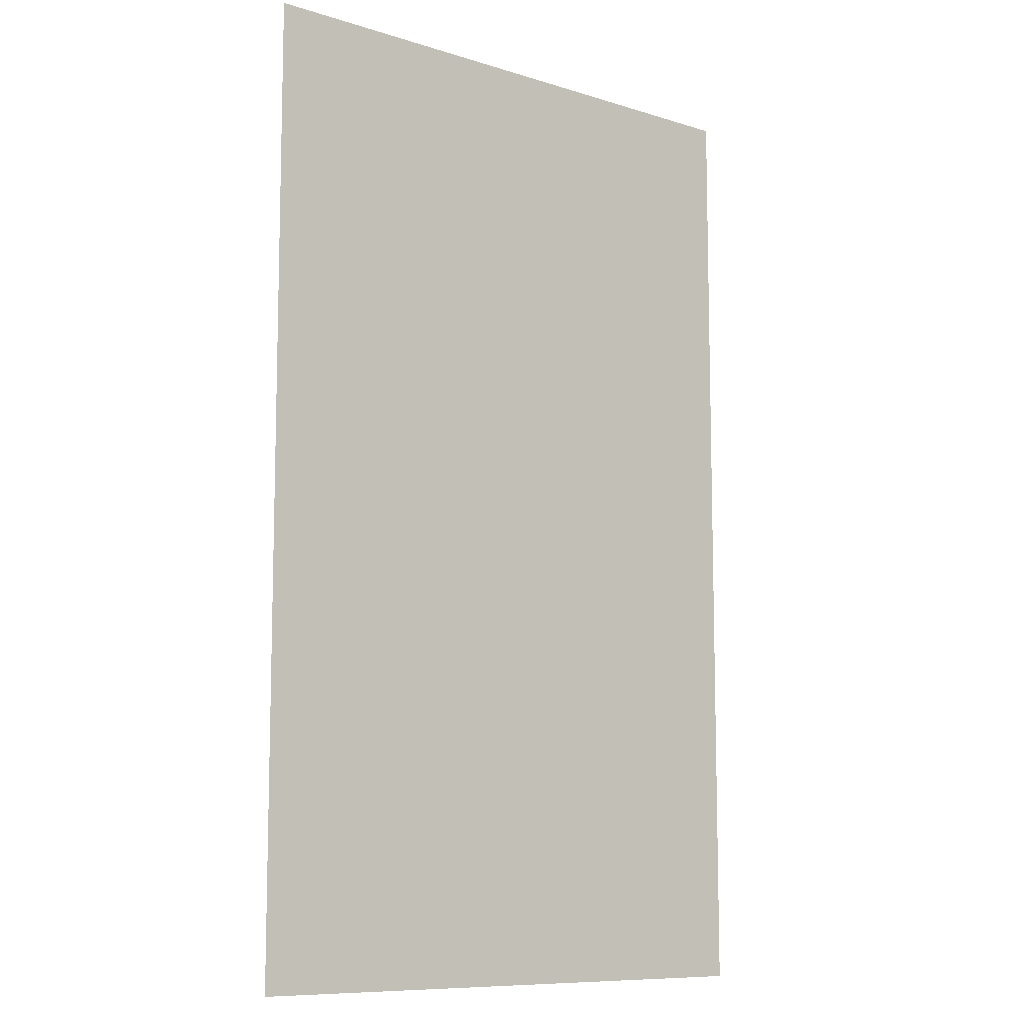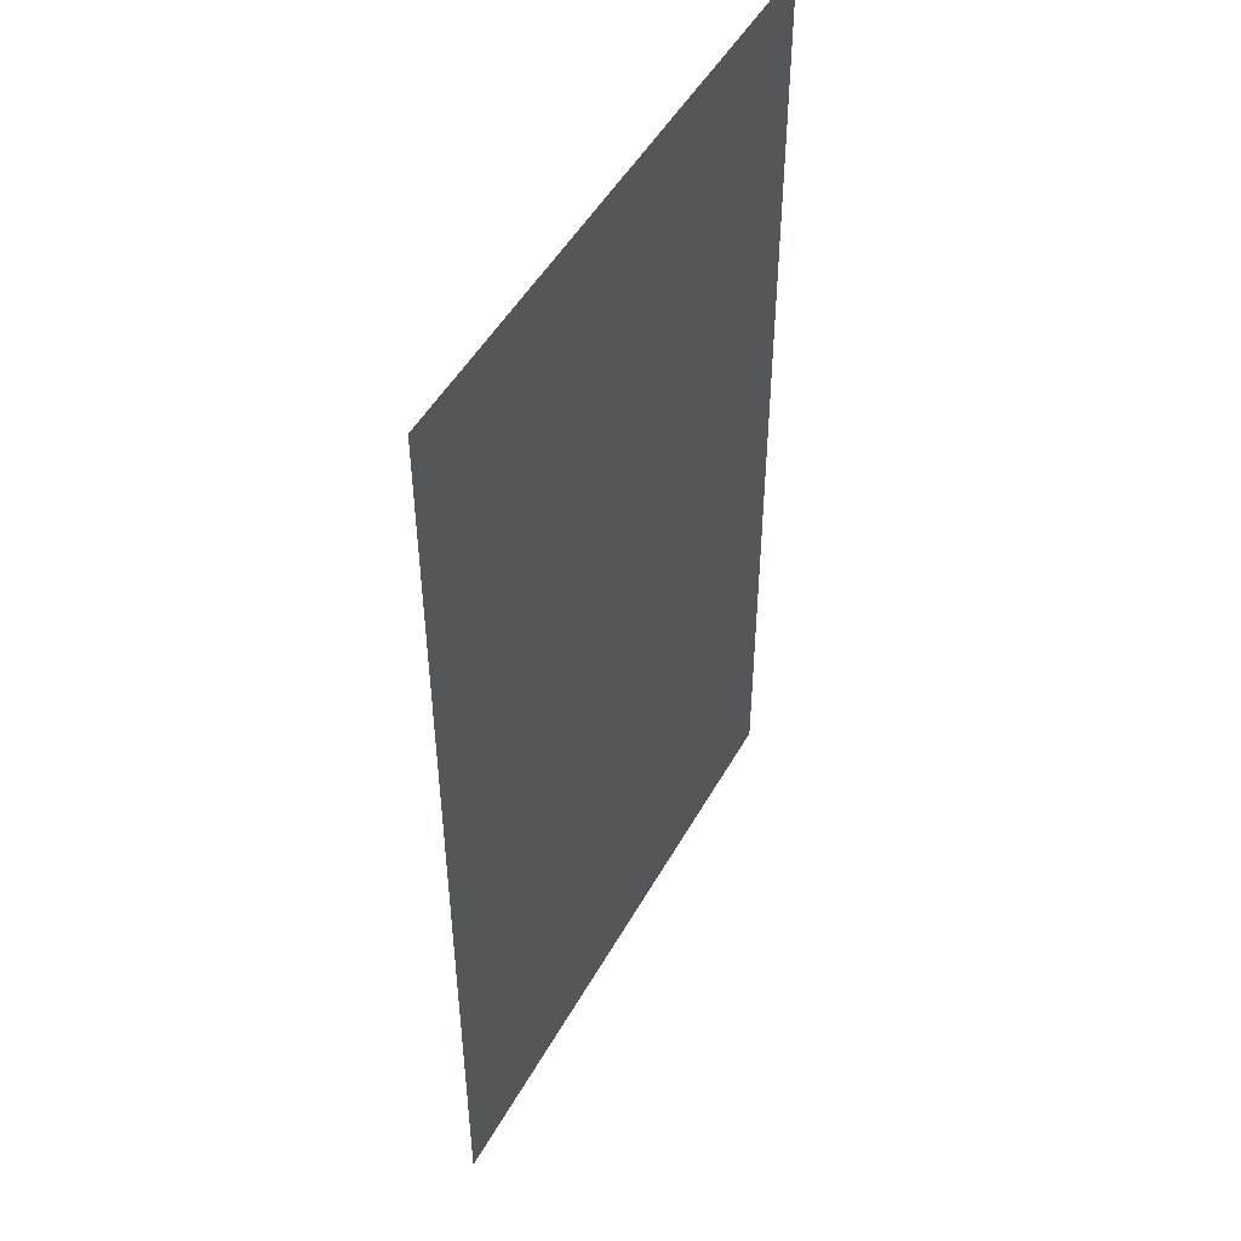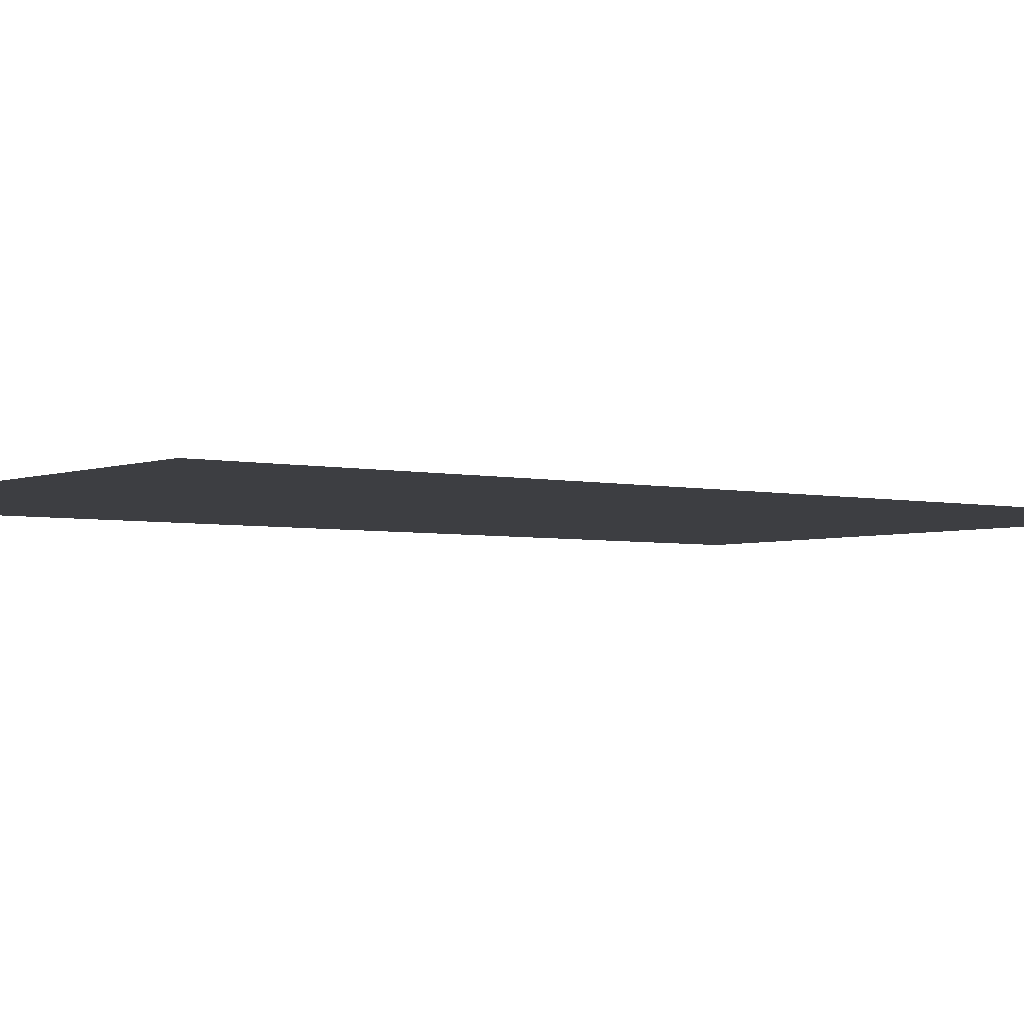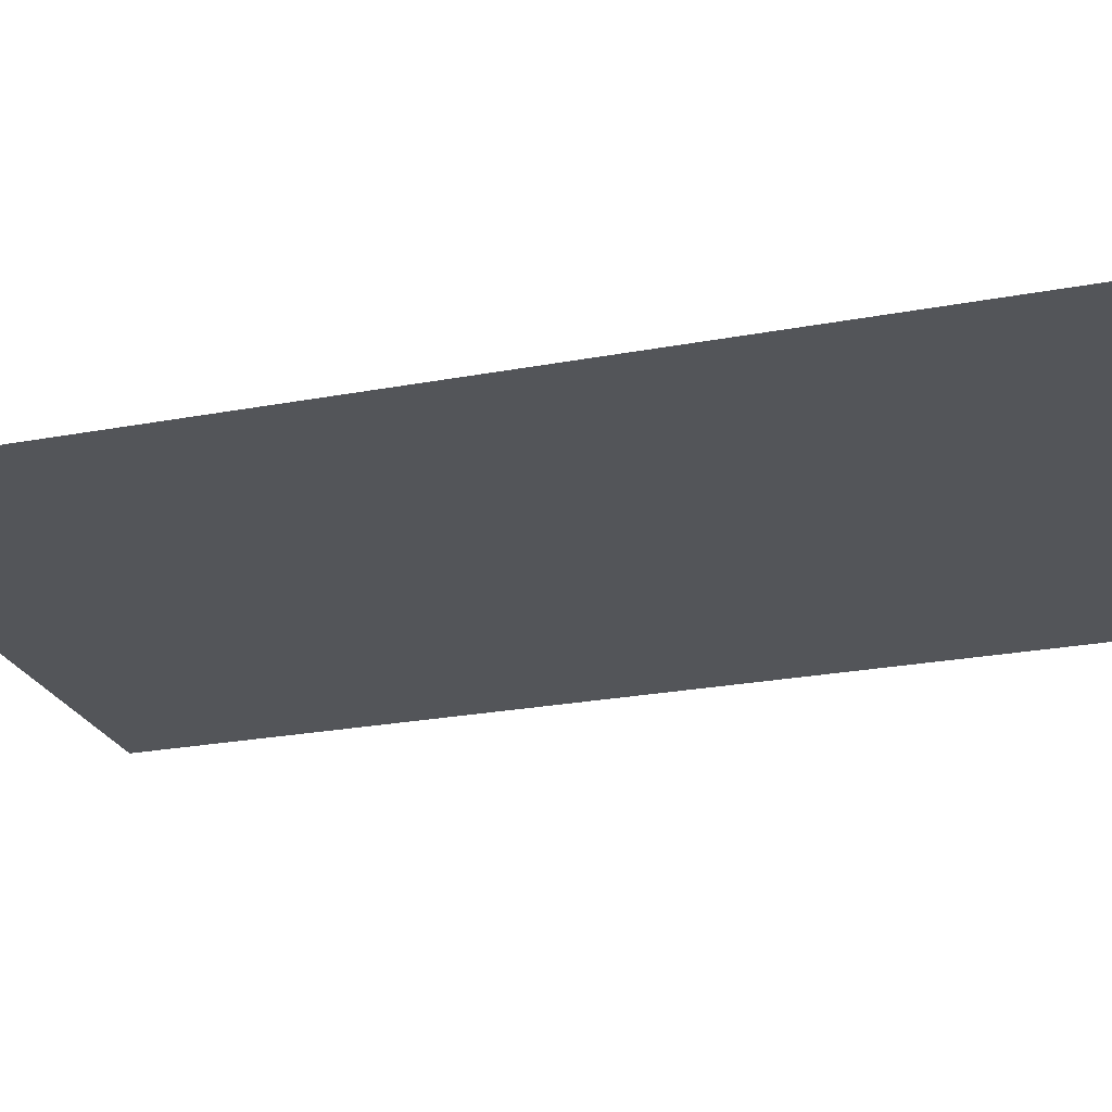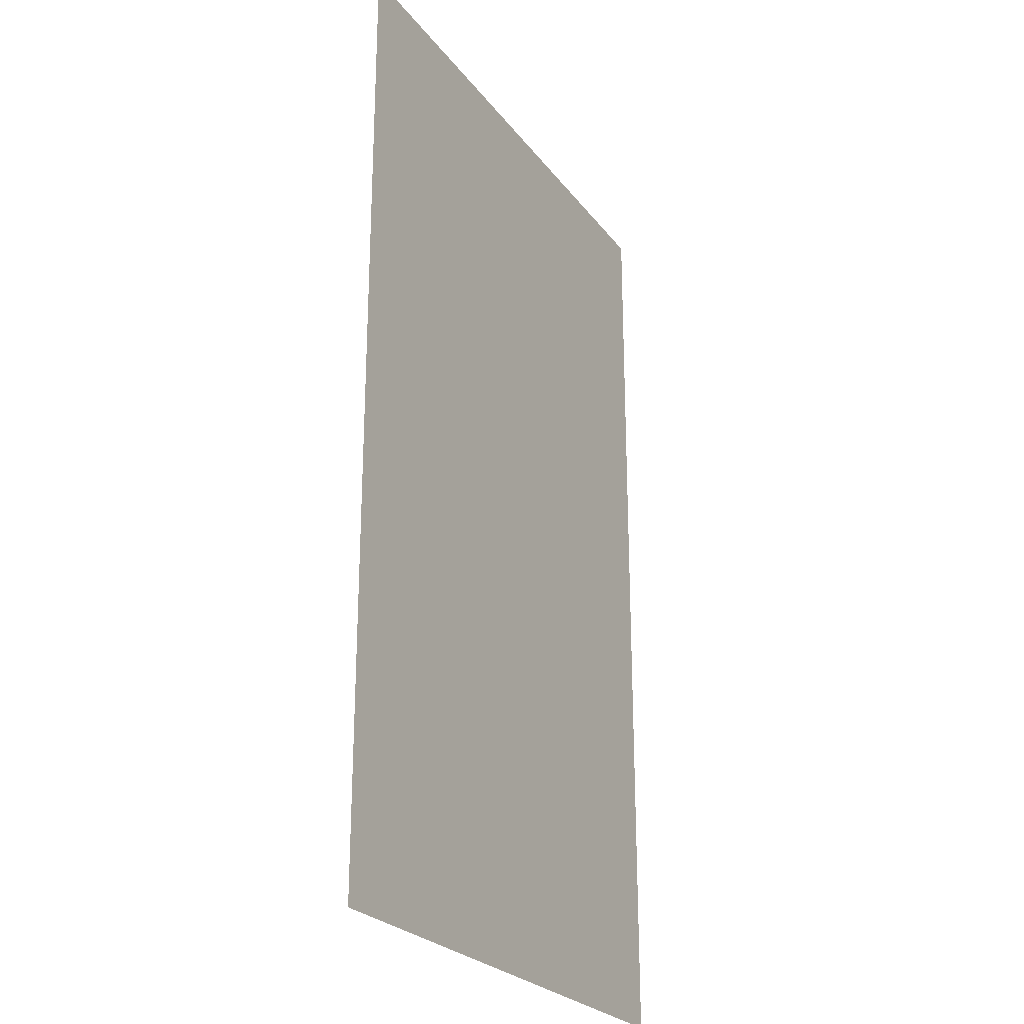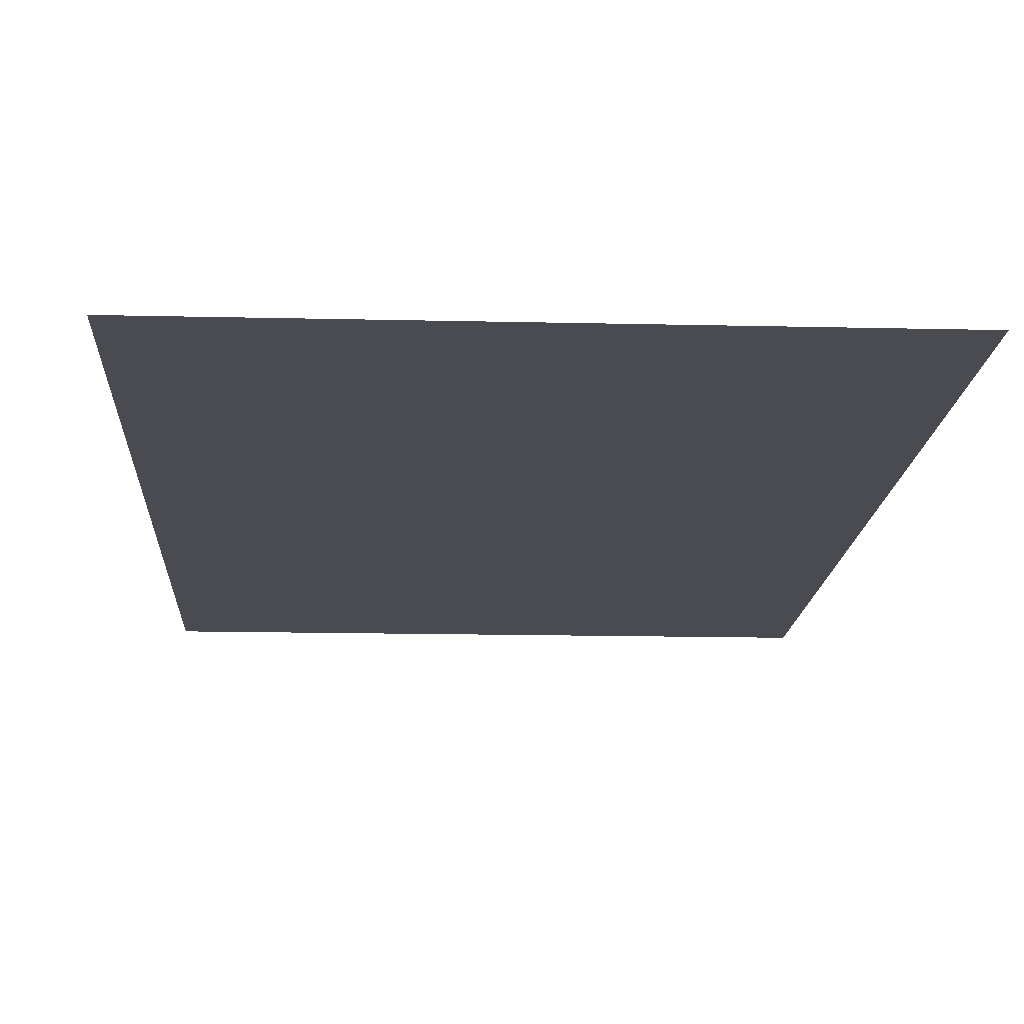
<metadata>
{"format":"obj","ext":"obj","renderer":"f3d","projection":"perspective","resolution":1024,"background":"white","views":[{"elev":-9.6,"azim":-39.1,"up":"+Y"},{"elev":49.1,"azim":118.2,"up":"+Y"},{"elev":-3.6,"azim":-127.6,"up":"+Z"},{"elev":-24.0,"azim":-72.5,"up":"+Z"},{"elev":-24.8,"azim":-62.1,"up":"+Y"},{"elev":-14.4,"azim":-3.0,"up":"+Z"}]}
</metadata>
<code>
v -39 -12 0
v -40.1 -12 0
v -40.1 -10.19 0
v -39 -10.19 0
g motos_mesh_0001
f 1 2 3 4

</code>
